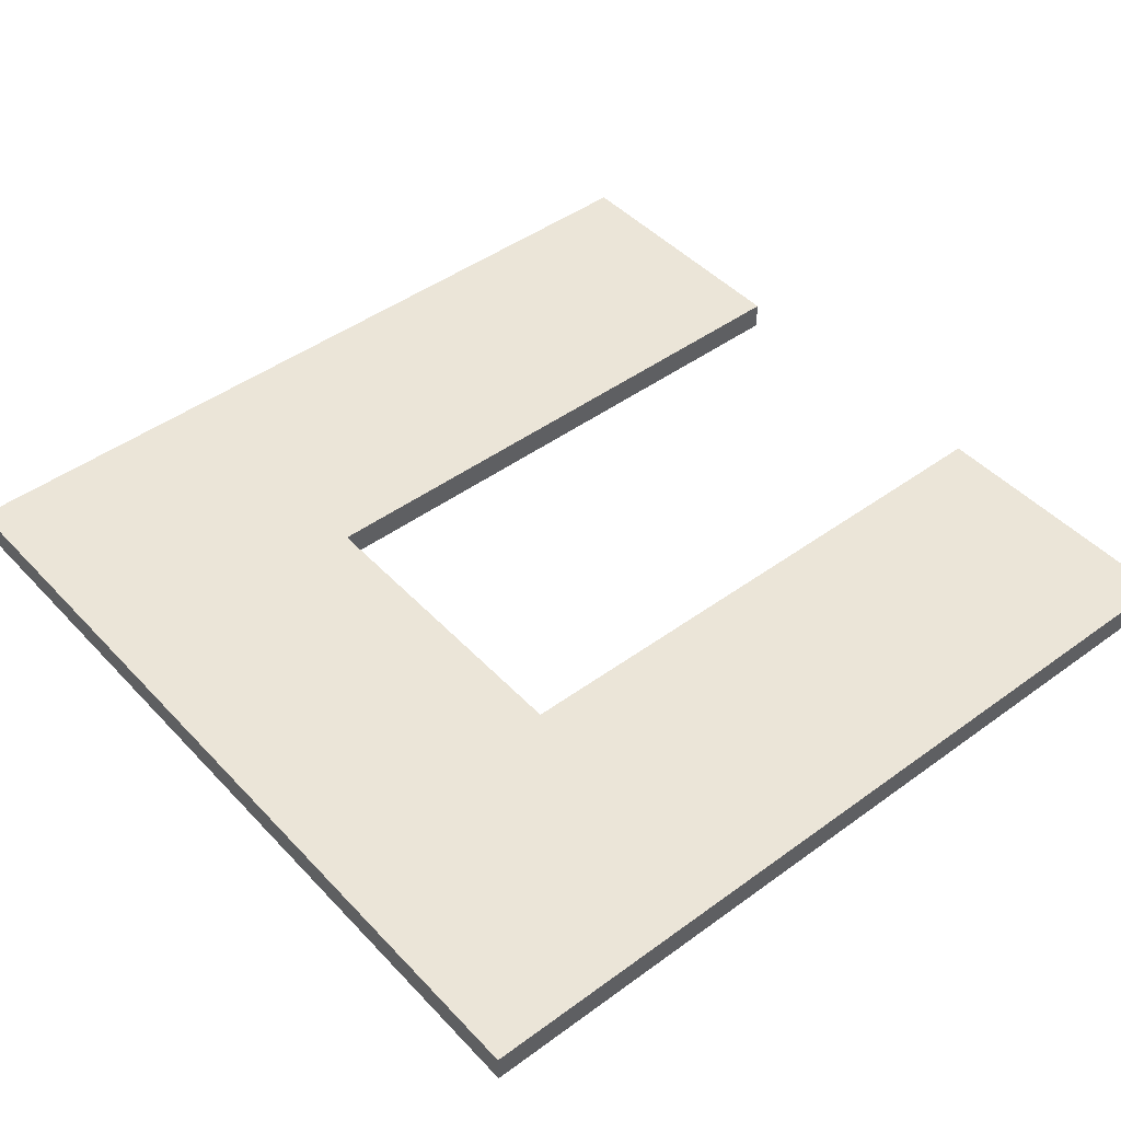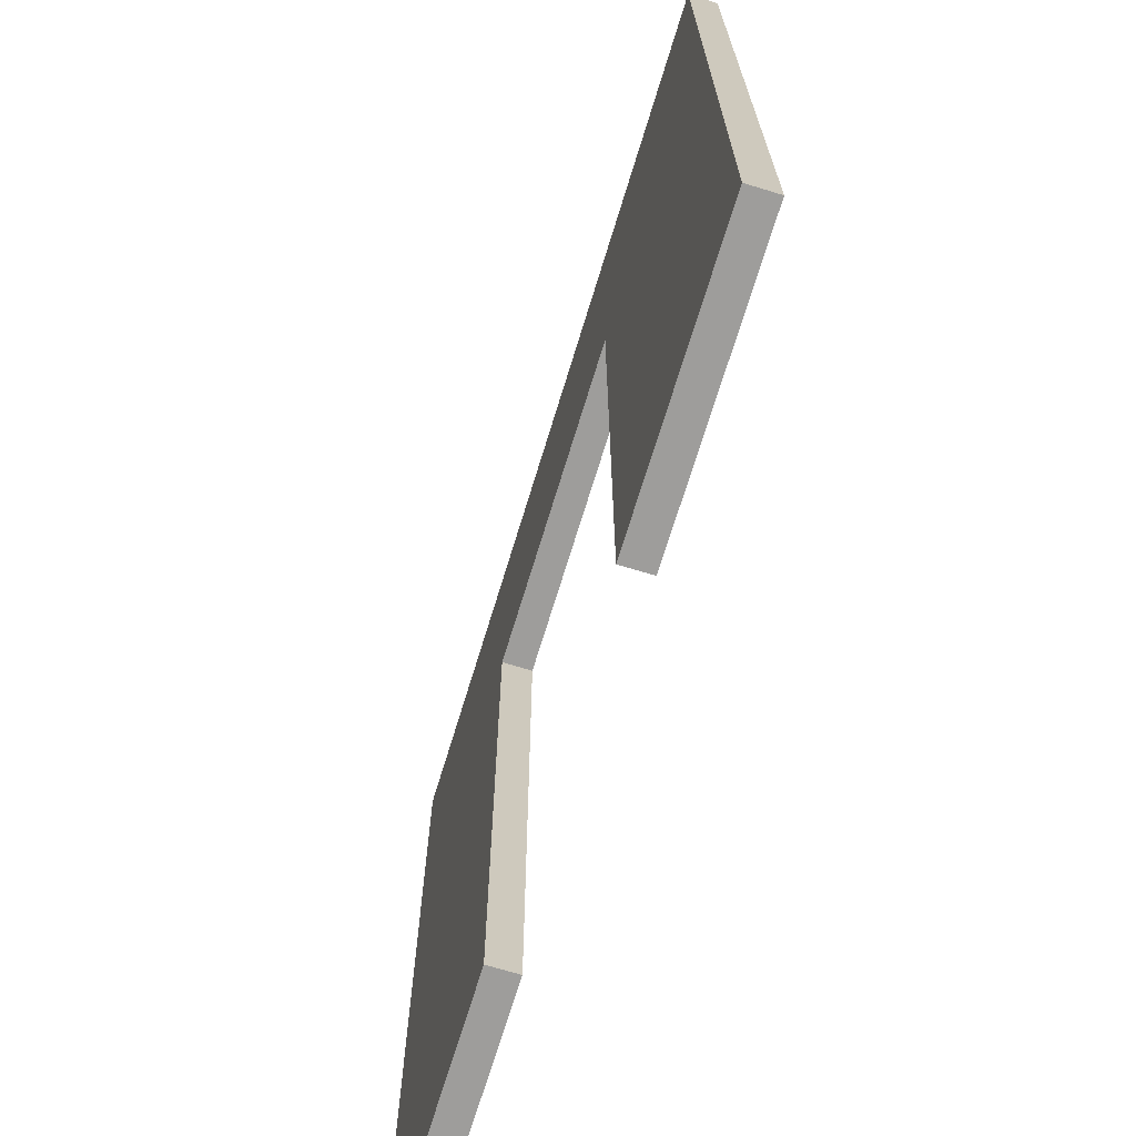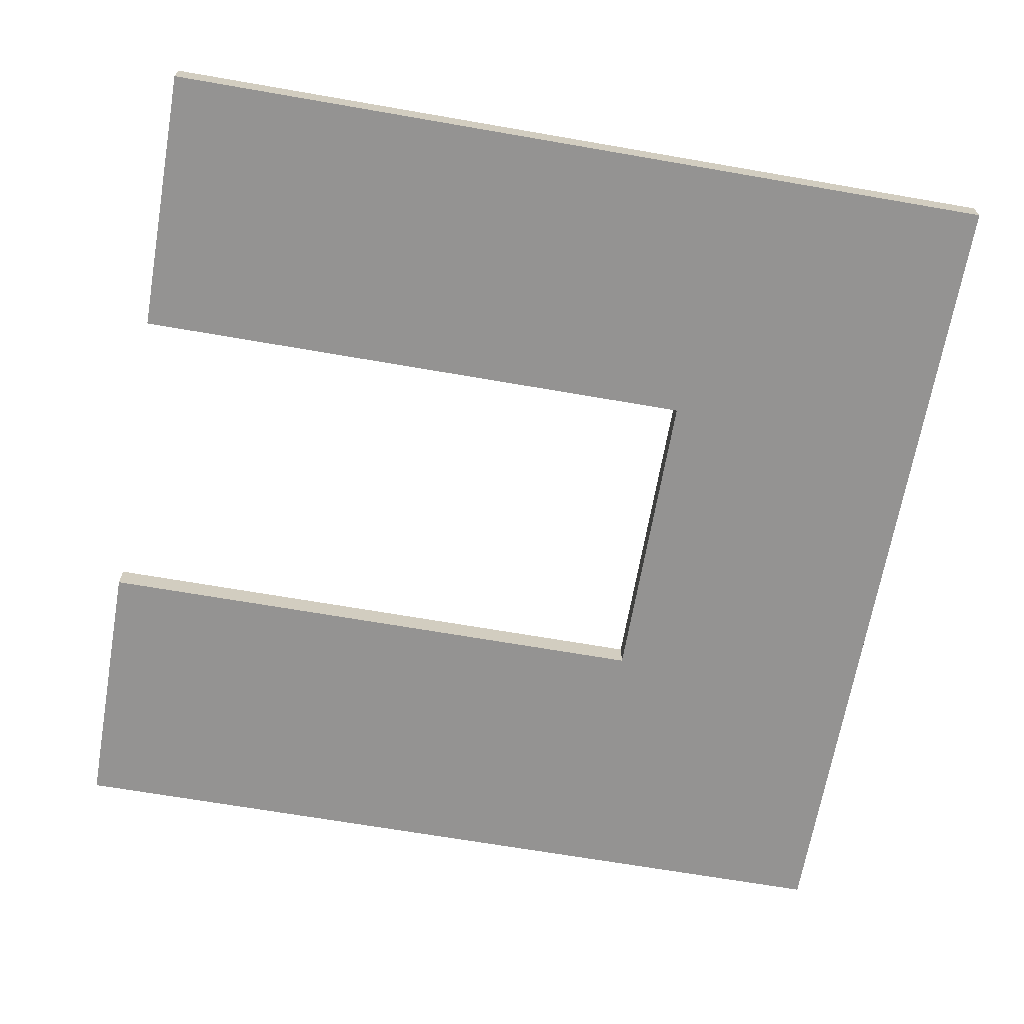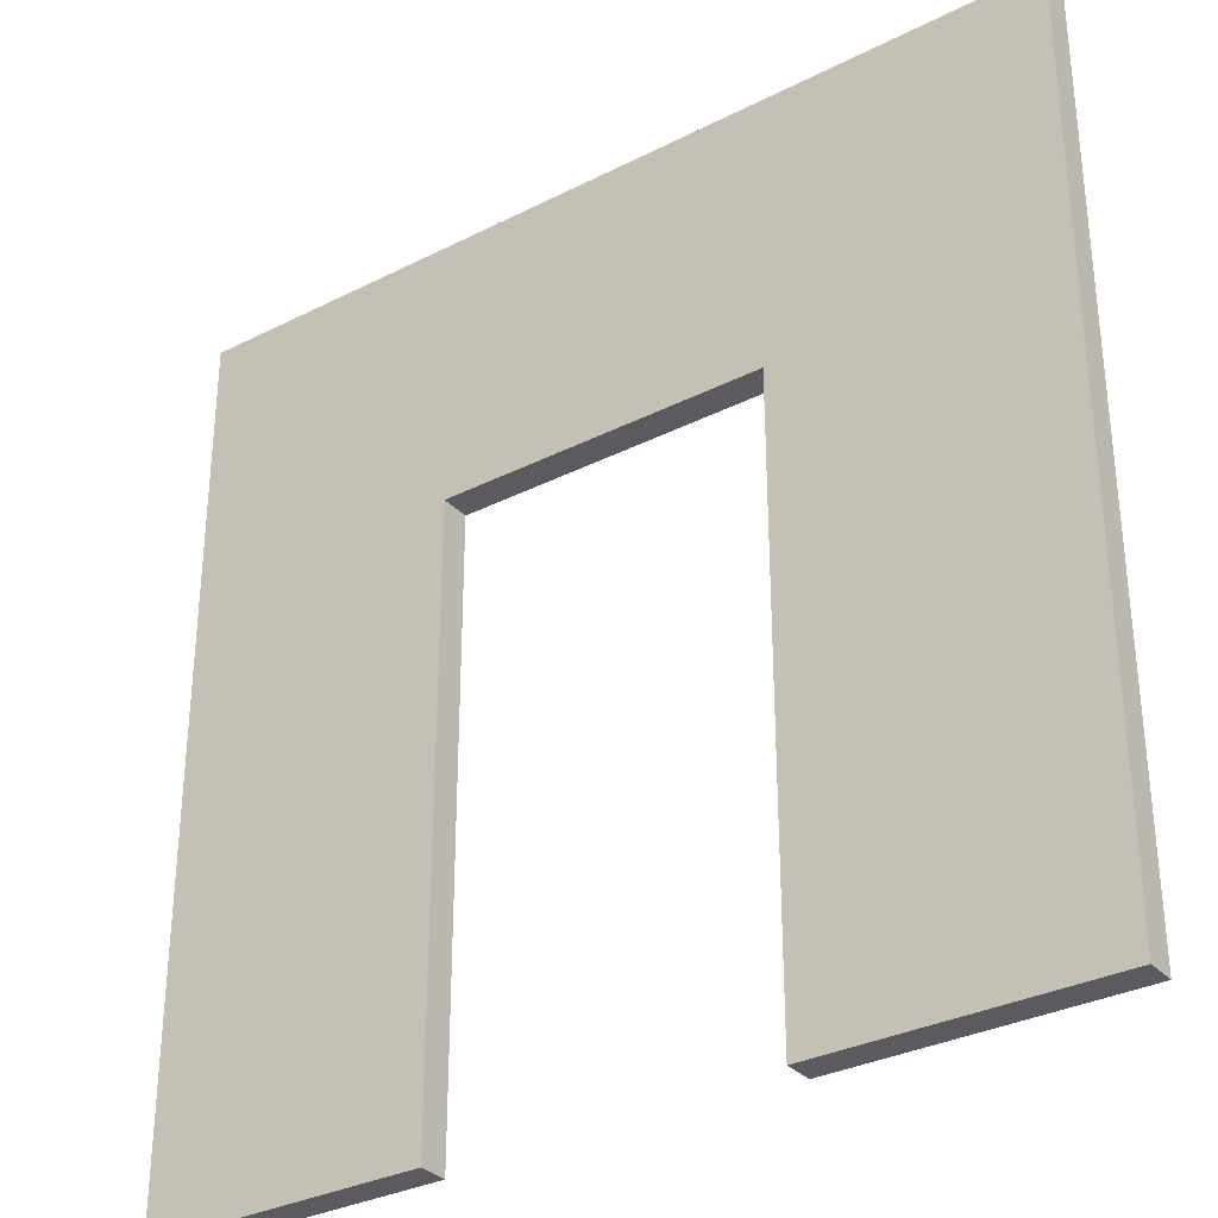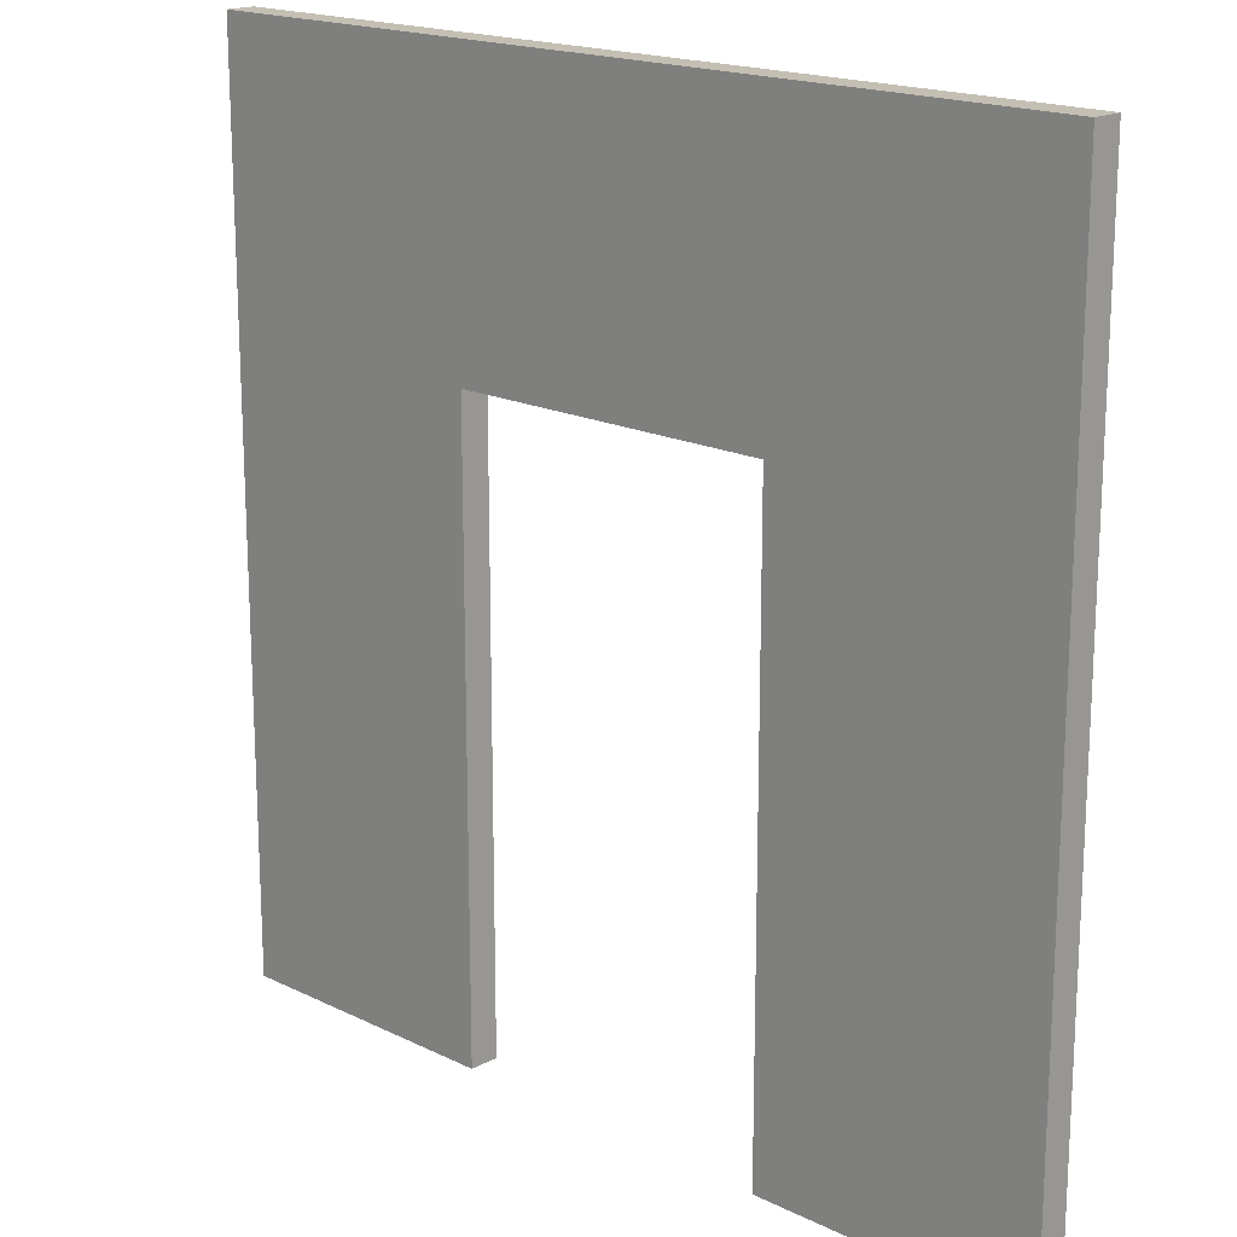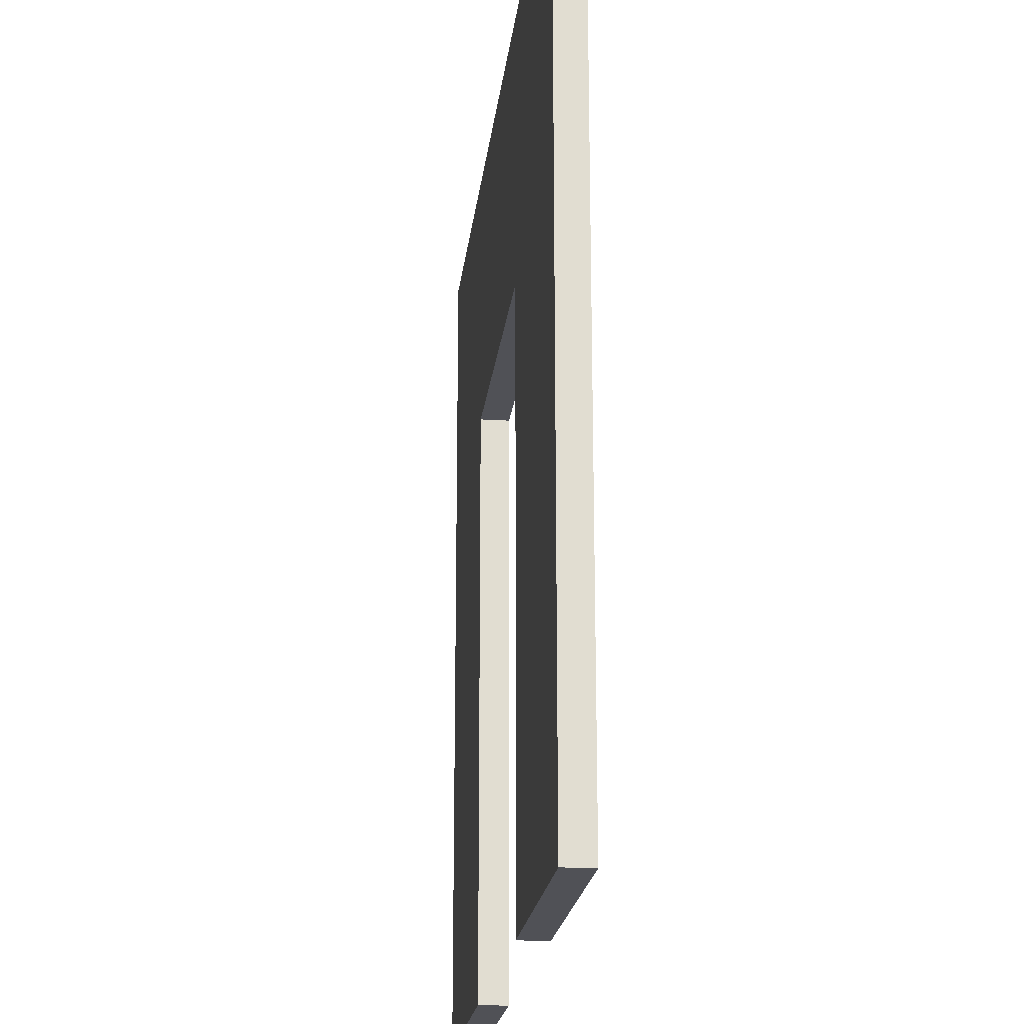
<metadata>
{"format":"obj","ext":"obj","renderer":"f3d","projection":"perspective","resolution":1024,"background":"white","views":[{"elev":45.7,"azim":-130.0,"up":"+Z"},{"elev":-70.5,"azim":73.0,"up":"+Y"},{"elev":-66.8,"azim":80.1,"up":"+Z"},{"elev":-32.3,"azim":35.4,"up":"+Y"},{"elev":17.7,"azim":43.9,"up":"+Y"},{"elev":-20.5,"azim":-96.3,"up":"+Y"}]}
</metadata>
<code>
o Env_Door_1
g Env_Door_1
v 1.5 2.099 -8.95
v 1.5 0.04855 -8.95
v 0.55 2.099 -8.95
v 0.55 0.04855 -8.95
v -0.55 0.04855 -8.95
v -1.5 0.04855 -8.95
v -0.55 2.099 -8.95
v -1.5 2.099 -8.95
v 1.5 3.049 -8.95
v 0.55 3.049 -8.95
v -0.55 3.049 -8.95
v -1.5 3.049 -8.95
v 1.5 2.099 -9.05
v 0.55 2.099 -9.05
v 1.5 0.04855 -9.05
v 0.55 0.04855 -9.05
v -0.55 0.04855 -9.05
v -0.55 2.099 -9.05
v -1.5 0.04855 -9.05
v -1.5 2.099 -9.05
v 1.5 3.049 -9.05
v 0.55 3.049 -9.05
v -0.55 3.049 -9.05
v -1.5 3.049 -9.05
f 3 4 2 1
f 7 8 6 5
f 9 10 3 1
f 12 8 7 11
f 10 11 7 3
f 15 16 14 13
f 19 20 18 17
f 14 22 21 13
f 18 20 24 23
f 18 23 22 14
f 18 14 3 7
f 18 7 5 17
f 3 14 16 4
f 12 11 23 24
f 11 10 22 23
f 10 9 21 22
f 5 6 19 17
f 6 8 20 19
f 8 12 24 20
f 2 4 16 15
f 13 21 9 1
f 15 13 1 2

</code>
